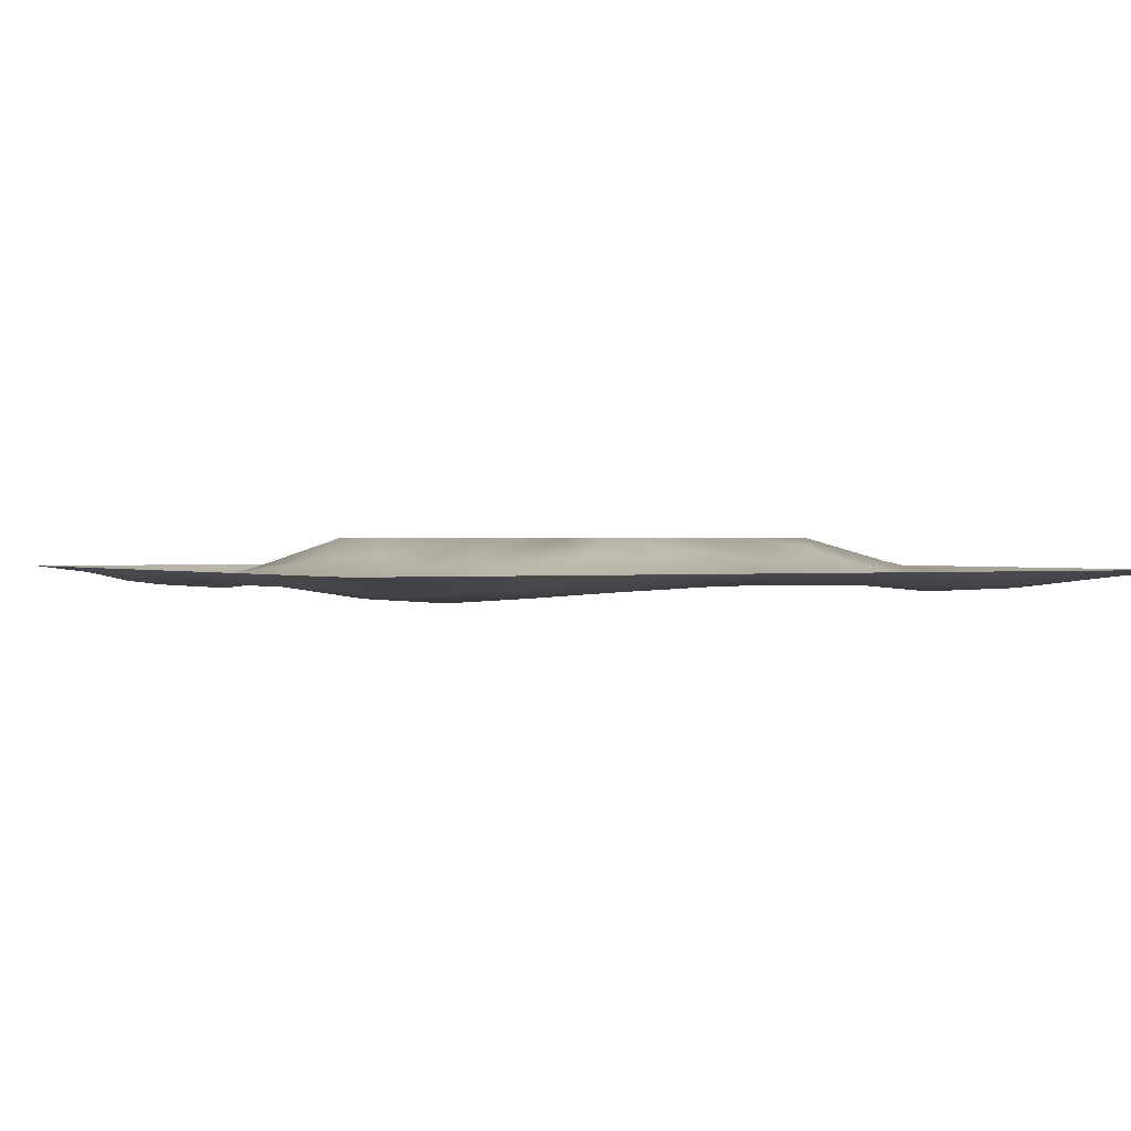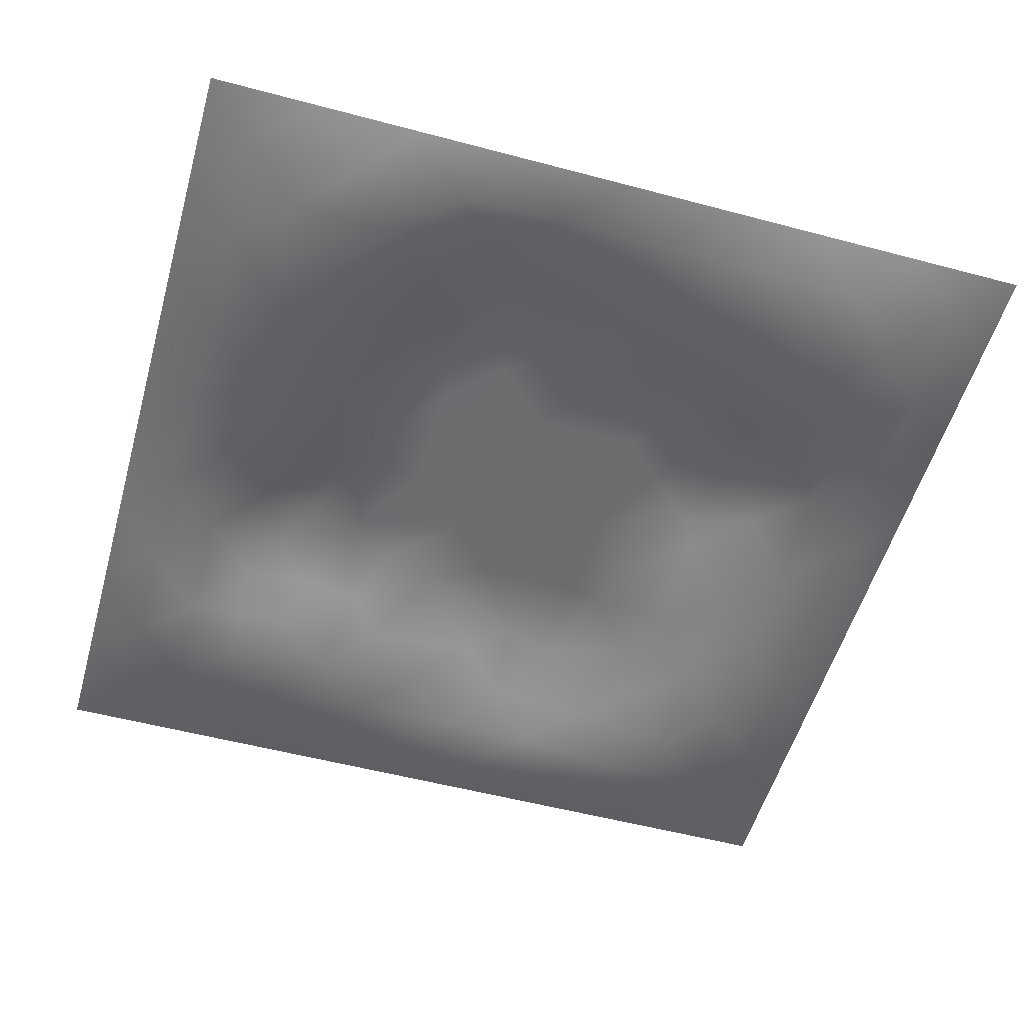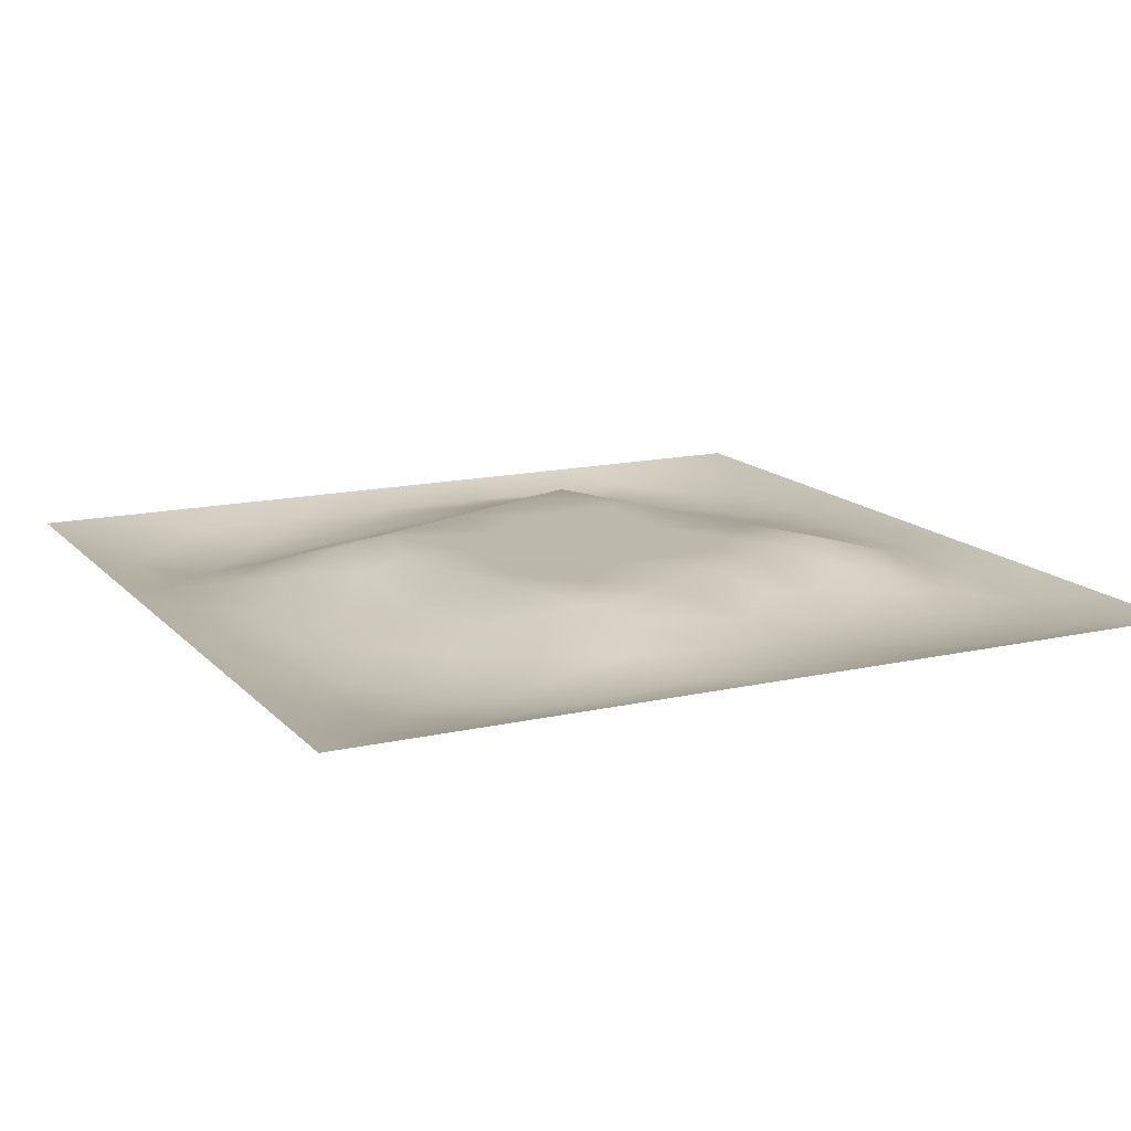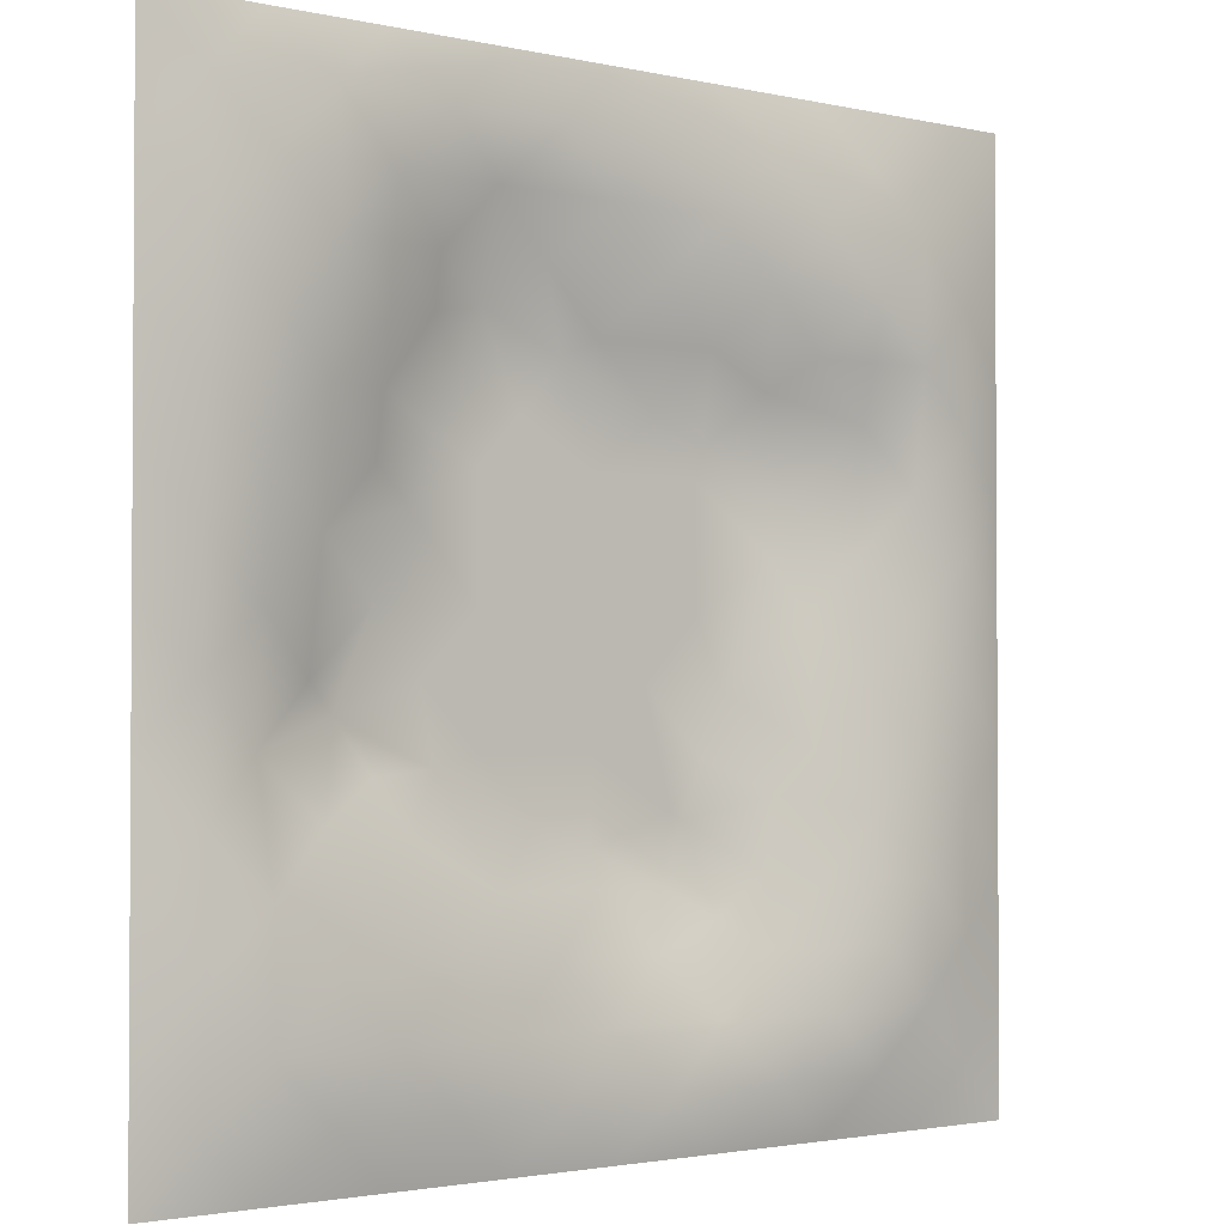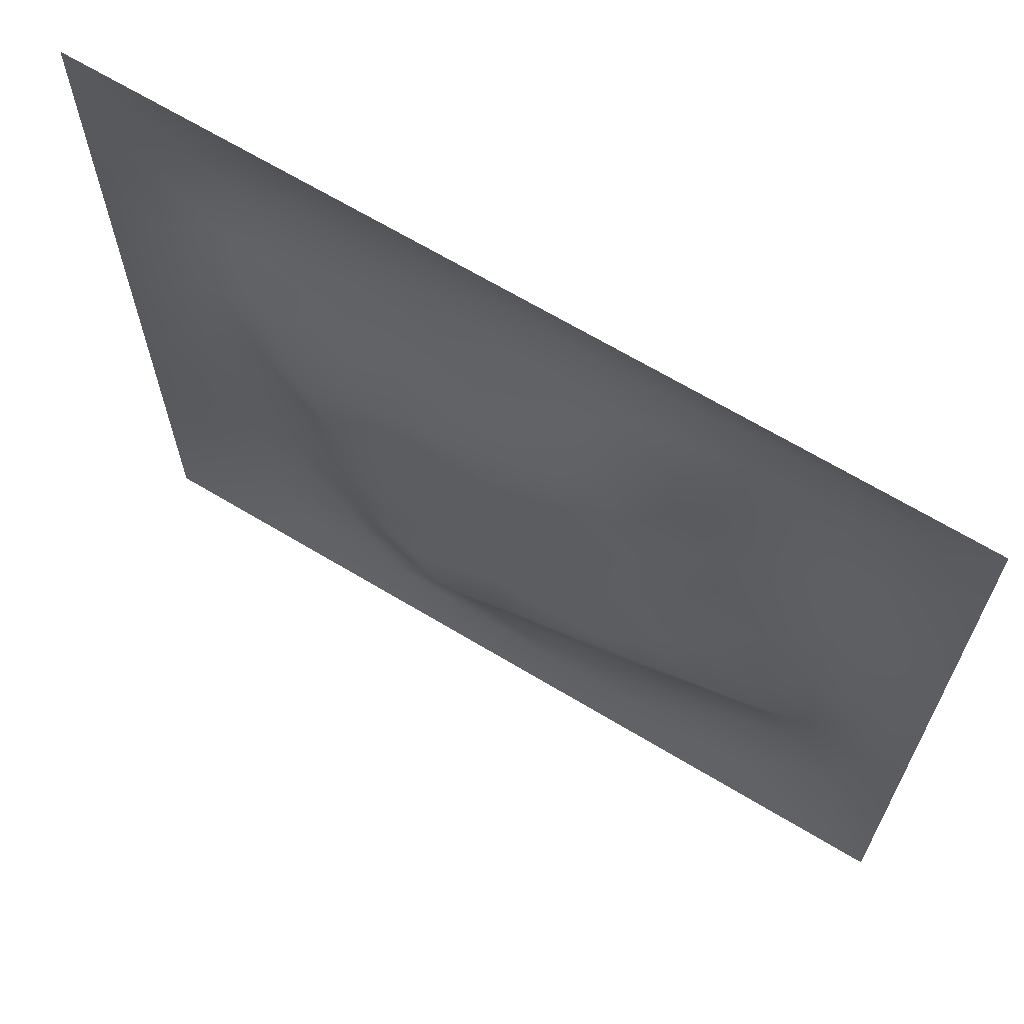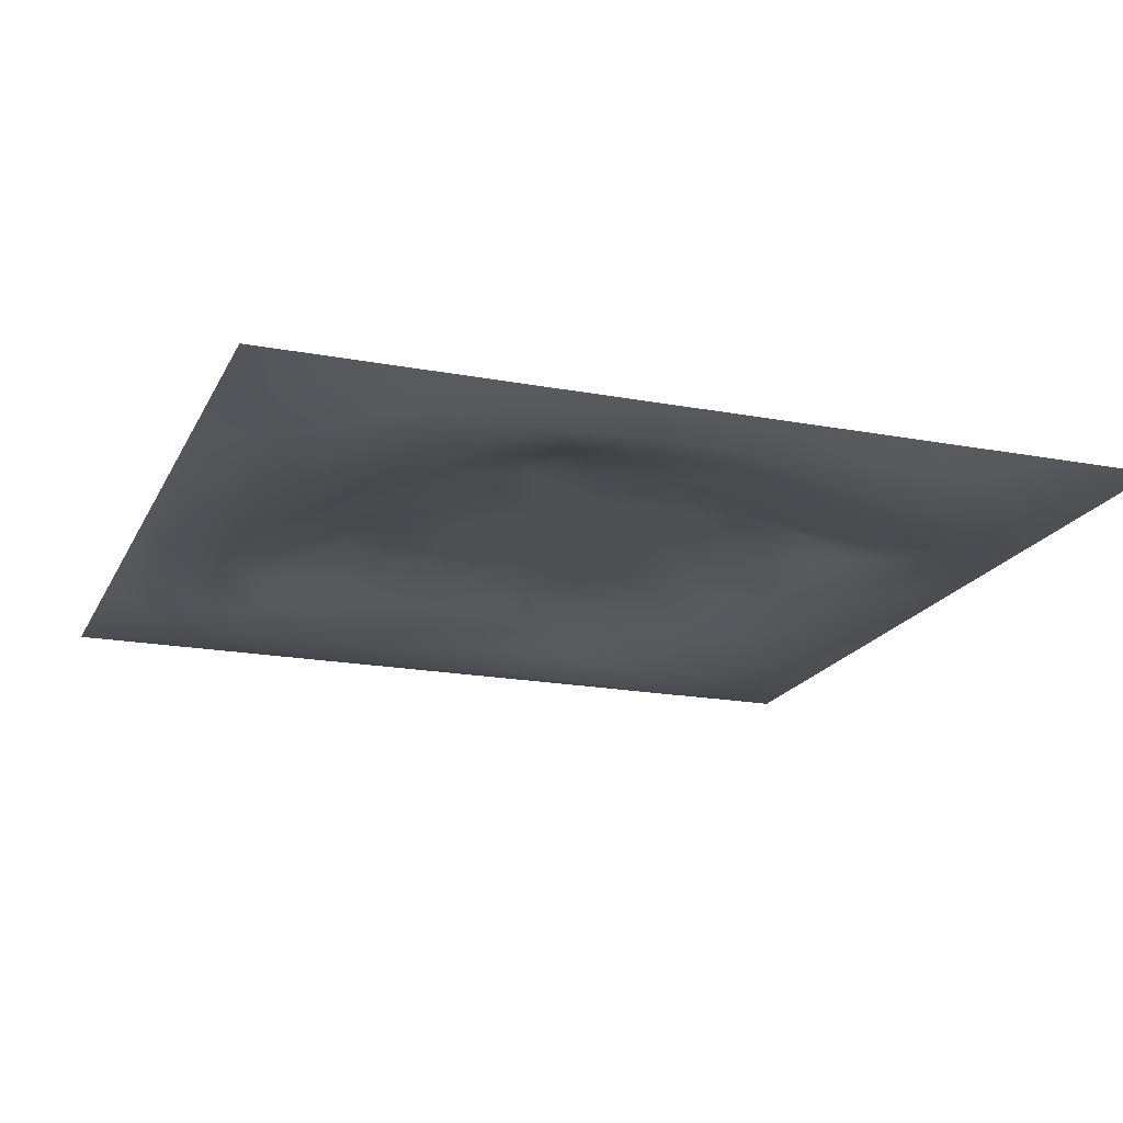
<metadata>
{"format":"obj","ext":"obj","renderer":"f3d","projection":"perspective","resolution":1024,"background":"white","views":[{"elev":0.7,"azim":-29.1,"up":"+Z"},{"elev":-53.9,"azim":74.2,"up":"+Z"},{"elev":14.6,"azim":63.6,"up":"+Z"},{"elev":-2.1,"azim":140.9,"up":"+Y"},{"elev":67.0,"azim":31.1,"up":"+Y"},{"elev":-18.9,"azim":-19.7,"up":"+Z"}]}
</metadata>
<code>
v -0 0 -0
v 1 0 -0
v -0 1 0
v 1 1 0
v 0.499 0.4997 0.03553
v -0 0.5 0
v 0.5 1 0
v 1 0.5 0
v 0.5 -0 0
v 0.2495 0.7496 -0.008417
v 0.7487 0.7501 -0.002104
v 0.2503 0.2496 -0.01324
v 0.7498 0.2508 -0.006949
v 0.75 0 0
v 0.25 0 0
v 1 0.75 0
v 1 0.25 0
v 0.25 1 0
v 0.75 1 0
v 0 0.25 0
v 0 0.75 -0
v 0.4981 0.2476 0.02312
v 0.2487 0.5013 0.01521
v 0.5005 0.7517 0.024
v 0.3642 0.3669 0.03569
v 0.8774 0.3737 0.007413
v 0.6241 0.125 -0.01293
v 0.6261 0.3724 0.03553
v 0.8754 0.1247 -0.0211
v 0.3741 0.1232 -0.005219
v 0.1245 0.1244 -0.02257
v 0.7495 0.6877 0.00766
v 0.8742 0.6241 -0.007833
v 0.6265 0.6266 0.03553
v 0.8751 0.8754 -0.01934
v 0.3756 0.875 -0.01144
v 0.3719 0.6273 0.03553
v 0.1243 0.8756 -0.02317
v 0.1233 0.6257 -0.006581
v 0.6257 0.8772 0.005968
v 0.125 0.3758 -0.01665
v 0.2502 0.1238 -0.02505
v 0.8746 0.7494 -0.01856
v 0.8754 0.2508 -0.01908
v 0.2505 0.8754 -0.02435
v 0.7497 0.8757 -0.01295
v 0.1245 0.2504 -0.02671
v 0.124 0.7498 -0.02324
v 0.3025 0.7153 0.01303
v 0.8121 0.8757 -0.01956
v 0.7505 0.625 0.0169
v 0.8748 0.4988 0.001306
v 0.3627 0.6597 0.03569
v 0.3745 0.7502 0.008754
v 0 0.375 0
v 0.5007 0.8751 -0.002626
v 0.4994 0.6269 0.03553
v 0.2499 0.3751 0.001664
v 0.1243 0.5008 -0.008365
v 0.3719 0.5 0.03553
v 0.6242 0.2499 0.007718
v 0.4991 0.1241 -0.00399
v 0.4987 0.3724 0.03553
v 0 0.625 0
v 0 0.875 0
v 0 0.125 0
v 0.625 1 0
v 0.875 1 0
v 0.125 1 0
v 0.375 1 0
v 1 0.375 0
v 1 0.125 0
v 1 0.875 0
v 1 0.625 0
v 0.375 0 0
v 0.125 0 0
v 0.875 0 0
v 0.625 0 0
v 0.7494 0.1249 -0.02356
v 0.6262 0.4993 0.03553
v 0.2806 0.5606 0.03568
v 0.06171 0.3127 -0.01507
v 0.1876 0.4385 -0.004572
v 0.1883 0.3133 -0.01978
v 0.06143 0.4378 -0.01535
v 0.6873 0.9385 -0.01279
v 0.688 0.8144 0.008436
v 0.5627 0.9379 -0.009498
v 0.06057 0.6876 -0.01804
v 0.1848 0.6894 0.002005
v 0.0612 0.5627 -0.01551
v 0.1874 0.9385 -0.01637
v 0.1875 0.8121 -0.02708
v 0.06219 0.9378 -0.009386
v 0.4355 0.5635 0.03553
v 0.5339 0.7335 0.03568
v 0.4381 0.8124 0.002688
v 0.3129 0.8119 -0.01298
v 0.4379 0.9379 -0.01175
v 0.9385 0.8125 -0.01702
v 0.8114 0.8123 -0.0197
v 0.9379 0.9379 -0.01035
v 0.7033 0.5895 0.03568
v 0.5628 0.5631 0.03553
v 0.4222 0.6853 0.03568
v 0.8121 0.5613 0.007261
v 0.8112 0.6868 -0.006906
v 0.9373 0.562 -0.007422
v 0.3089 0.2592 0.008982
v 0.562 0.3106 0.03568
v 0.4353 0.4361 0.03553
v 0.1873 0.06114 -0.0172
v 0.0622 0.06222 -0.009207
v 0.1877 0.1873 -0.03069
v 0.3125 0.06048 -0.01839
v 0.3109 0.1856 -0.002731
v 0.4373 0.06144 -0.01344
v 0.8125 0.06156 -0.01656
v 0.9379 0.06215 -0.01015
v 0.3377 0.4282 0.03568
v 0.5625 0.436 0.03553
v 0.3079 0.4974 0.03568
v 0.5612 0.1872 0.001901
v 0.6867 0.188 -0.01085
v 0.5621 0.06169 -0.01339
v 0.9386 0.3126 -0.01329
v 0.8133 0.313 -0.000505
v 0.9376 0.4372 -0.007721
v 0.3128 0.9385 -0.01587
v 0.4042 0.3169 0.03561
v 0.8122 0.1883 -0.02441
v 0.2504 0.1869 -0.02099
v 0.6871 0.0615 -0.01618
v 0.6898 0.4356 0.03553
v 0.9386 0.1876 -0.01649
v 0.4358 0.1847 0.01356
v 0.06185 0.1875 -0.015
v 0.7401 0.504 0.03568
v 0.9378 0.687 -0.0129
v 0.6749 0.3593 0.03568
v 0.06122 0.8127 -0.01681
v 0.8125 0.9392 -0.01861
v 0.1859 0.5639 0.006976
v 0.5636 0.8148 0.01813
v 0.8151 0.4355 0.02274
v 0.4157 0.2472 0.03569
v 0.2572 0.6143 0.03569
v 0.7828 0.4057 0.03569
v 0.6243 0.7728 0.03569
v 0.6747 0.6556 0.03568
v 0.5005 0.284 0.03568
v 0.2958 0.331 0.01031
v 0.1869 0.7494 -0.01791
v 0.7142 0.3001 0.0123
v 0.7493 0.813 -0.007502
v 0.5821 0.675 0.03561
v 0.1879 0.2503 -0.02471
v 0.6892 0.7596 0.01587
v 0.3893 0.3084 0.03569
v 0.6497 0.7138 0.03569
v 0.7483 0.3525 0.0239
v 0.3628 0.2166 0.01646
f 1 113 66
f 31 137 113
f 145 148 26
f 112 31 113
f 138 145 106
f 106 52 33
f 147 143 81
f 84 41 47
f 137 66 113
f 75 115 15
f 12 152 84
f 50 35 142
f 25 120 152
f 76 113 1
f 76 112 113
f 15 112 76
f 115 112 15
f 30 115 117
f 108 33 52
f 75 117 115
f 115 30 42
f 46 50 142
f 51 150 103
f 136 162 30
f 122 23 120
f 54 98 49
f 42 112 115
f 58 84 152
f 13 154 124
f 60 120 111
f 53 147 37
f 127 26 148
f 101 43 35
f 104 80 34
f 10 49 98
f 83 58 23
f 49 53 54
f 117 62 30
f 150 32 160
f 62 123 136
f 77 2 119
f 77 119 118
f 71 128 126
f 58 152 120
f 63 28 121
f 119 29 118
f 159 146 130
f 125 27 62
f 135 72 17
f 136 30 62
f 58 120 23
f 60 122 120
f 127 44 26
f 11 32 107
f 161 154 127
f 150 160 34
f 22 146 136
f 63 130 151
f 145 138 148
f 154 140 61
f 82 47 41
f 45 98 36
f 82 137 47
f 61 124 154
f 26 126 128
f 62 117 125
f 20 137 82
f 38 92 94
f 20 66 137
f 55 20 82
f 69 94 92
f 143 90 39
f 8 108 128
f 141 48 38
f 24 144 97
f 65 141 94
f 114 31 42
f 38 94 141
f 92 18 69
f 97 54 24
f 151 110 63
f 11 107 101
f 29 119 135
f 143 59 83
f 153 90 10
f 43 101 107
f 129 45 36
f 27 124 123
f 85 41 59
f 78 125 9
f 70 129 99
f 83 59 41
f 129 70 18
f 36 99 129
f 93 38 48
f 38 45 92
f 52 128 108
f 65 94 3
f 72 135 119
f 94 69 3
f 39 90 48
f 21 141 65
f 18 92 129
f 6 91 64
f 105 24 54
f 93 45 38
f 89 39 48
f 13 124 131
f 45 129 92
f 9 125 117
f 64 89 21
f 55 82 85
f 6 85 91
f 59 91 85
f 41 85 82
f 6 55 85
f 23 143 83
f 59 39 91
f 148 134 140
f 143 39 59
f 118 29 79
f 29 44 131
f 134 148 138
f 58 83 84
f 119 2 72
f 44 126 26
f 11 158 32
f 138 103 80
f 10 98 93
f 21 89 141
f 105 53 37
f 51 32 150
f 79 133 118
f 118 133 14
f 79 131 124
f 100 35 43
f 90 153 48
f 48 141 89
f 78 133 125
f 62 27 123
f 37 147 81
f 10 90 49
f 12 157 132
f 156 34 160
f 5 95 111
f 110 151 22
f 57 37 95
f 37 57 105
f 27 125 133
f 121 5 111
f 151 146 22
f 123 22 136
f 17 126 135
f 41 84 83
f 53 49 147
f 60 111 95
f 28 134 80
f 104 95 5
f 28 140 134
f 24 105 96
f 57 95 104
f 24 96 144
f 132 42 116
f 12 132 116
f 45 93 98
f 110 28 63
f 106 103 138
f 9 117 75
f 26 128 52
f 54 97 98
f 146 151 130
f 123 61 22
f 99 36 56
f 80 104 5
f 135 44 29
f 126 17 71
f 109 12 116
f 148 161 127
f 144 149 40
f 103 150 34
f 36 98 97
f 60 81 122
f 96 156 149
f 122 81 23
f 158 160 32
f 84 157 12
f 120 25 111
f 12 109 152
f 14 133 78
f 140 110 61
f 107 106 33
f 44 135 126
f 51 103 106
f 34 156 104
f 57 104 156
f 121 80 5
f 63 121 111
f 121 28 80
f 77 118 14
f 52 106 145
f 103 34 80
f 131 79 29
f 13 131 127
f 157 84 47
f 124 27 79
f 139 33 108
f 107 33 43
f 133 79 27
f 44 127 131
f 139 43 33
f 11 155 158
f 96 105 57
f 140 28 110
f 51 106 107
f 50 46 101
f 97 56 36
f 86 46 142
f 112 42 31
f 40 46 86
f 74 139 108
f 100 43 139
f 137 31 47
f 114 47 31
f 88 40 86
f 16 100 139
f 102 35 100
f 68 142 102
f 88 99 56
f 142 35 102
f 53 105 54
f 95 37 60
f 19 86 142
f 88 56 40
f 144 40 56
f 96 149 144
f 81 60 37
f 87 46 40
f 110 22 61
f 87 155 46
f 144 56 97
f 23 81 143
f 64 91 89
f 156 96 57
f 67 88 86
f 7 99 88
f 7 70 99
f 67 7 88
f 19 67 86
f 68 19 142
f 73 102 100
f 4 68 102
f 73 4 102
f 16 73 100
f 74 16 139
f 8 74 108
f 39 89 91
f 153 93 48
f 116 42 30
f 134 138 80
f 61 123 124
f 145 26 52
f 87 40 149
f 128 71 8
f 111 25 130
f 32 51 107
f 42 132 114
f 114 132 157
f 147 49 90
f 25 152 159
f 155 101 46
f 35 50 101
f 147 90 143
f 101 155 11
f 25 159 130
f 93 153 10
f 154 13 127
f 114 157 47
f 111 130 63
f 149 158 87
f 109 159 152
f 116 30 162
f 87 158 155
f 149 160 158
f 160 149 156
f 154 161 140
f 161 148 140
f 146 162 136
f 116 162 109
f 109 162 159
f 146 159 162

</code>
